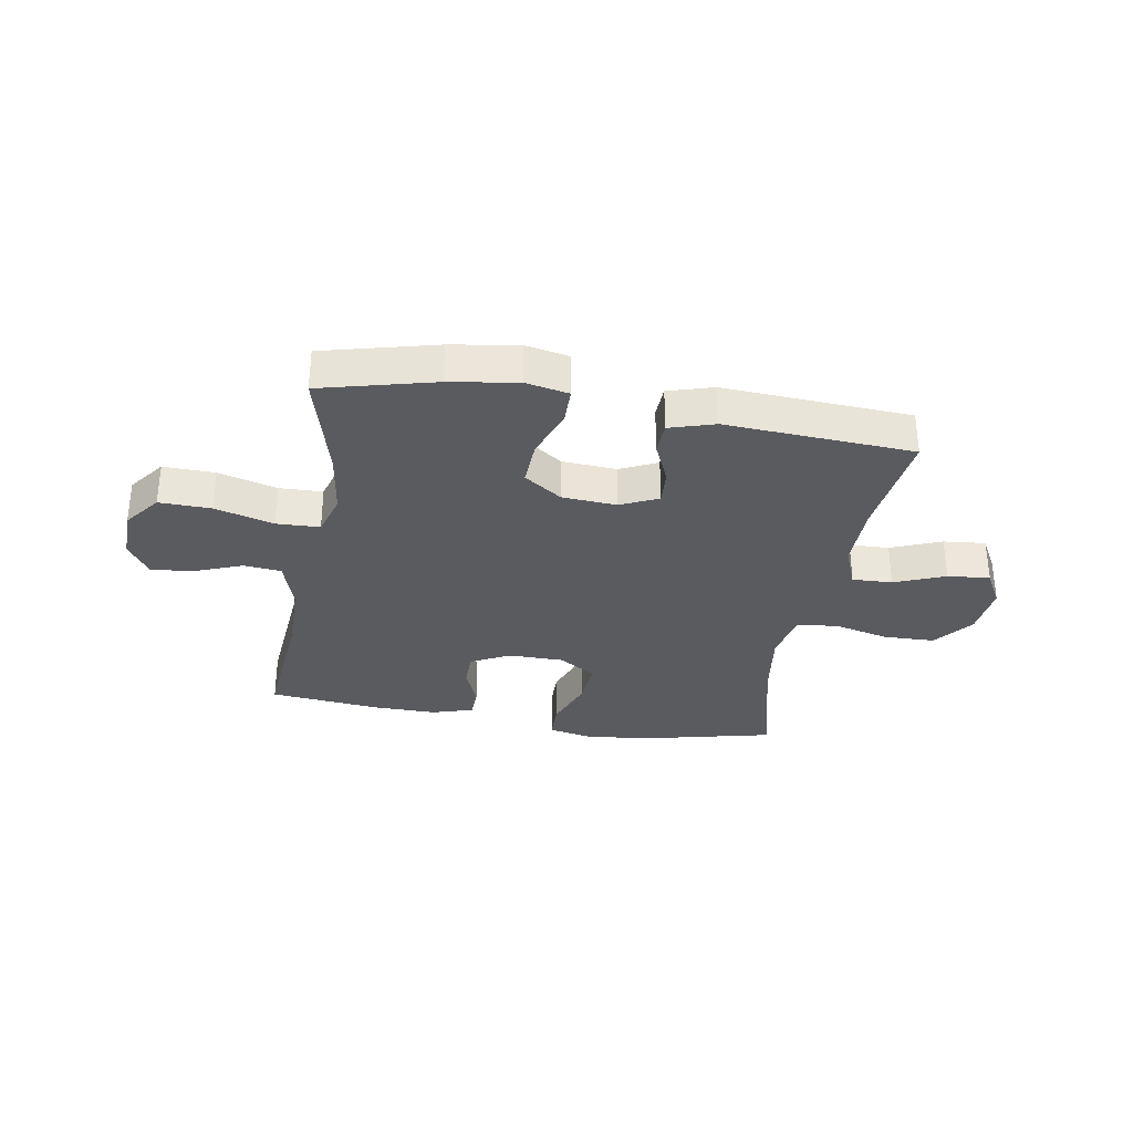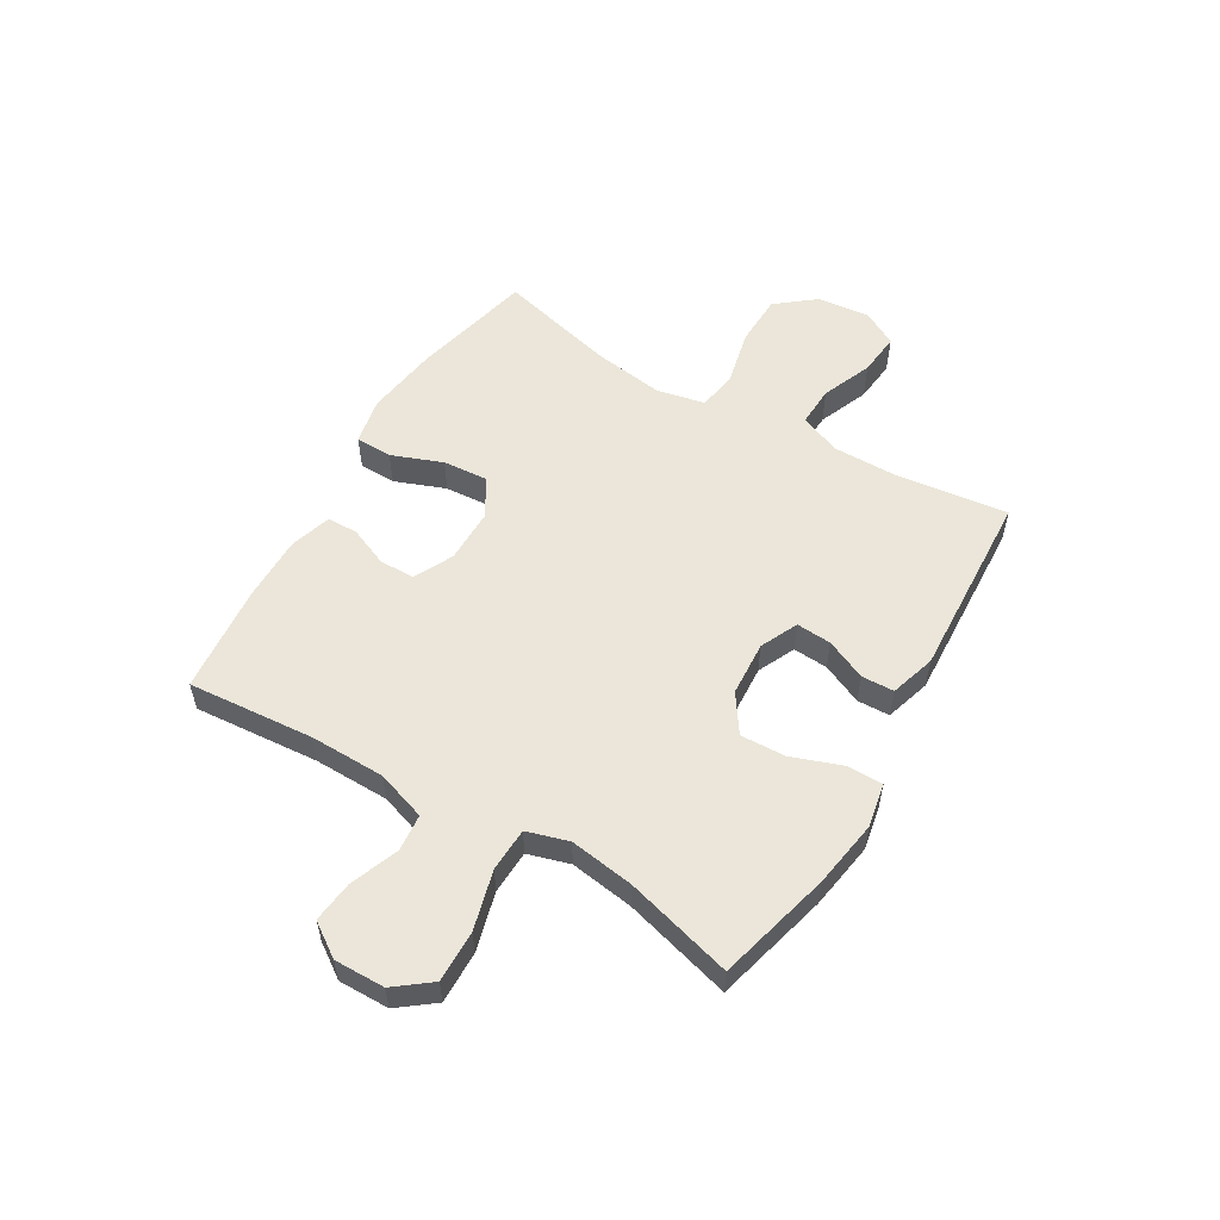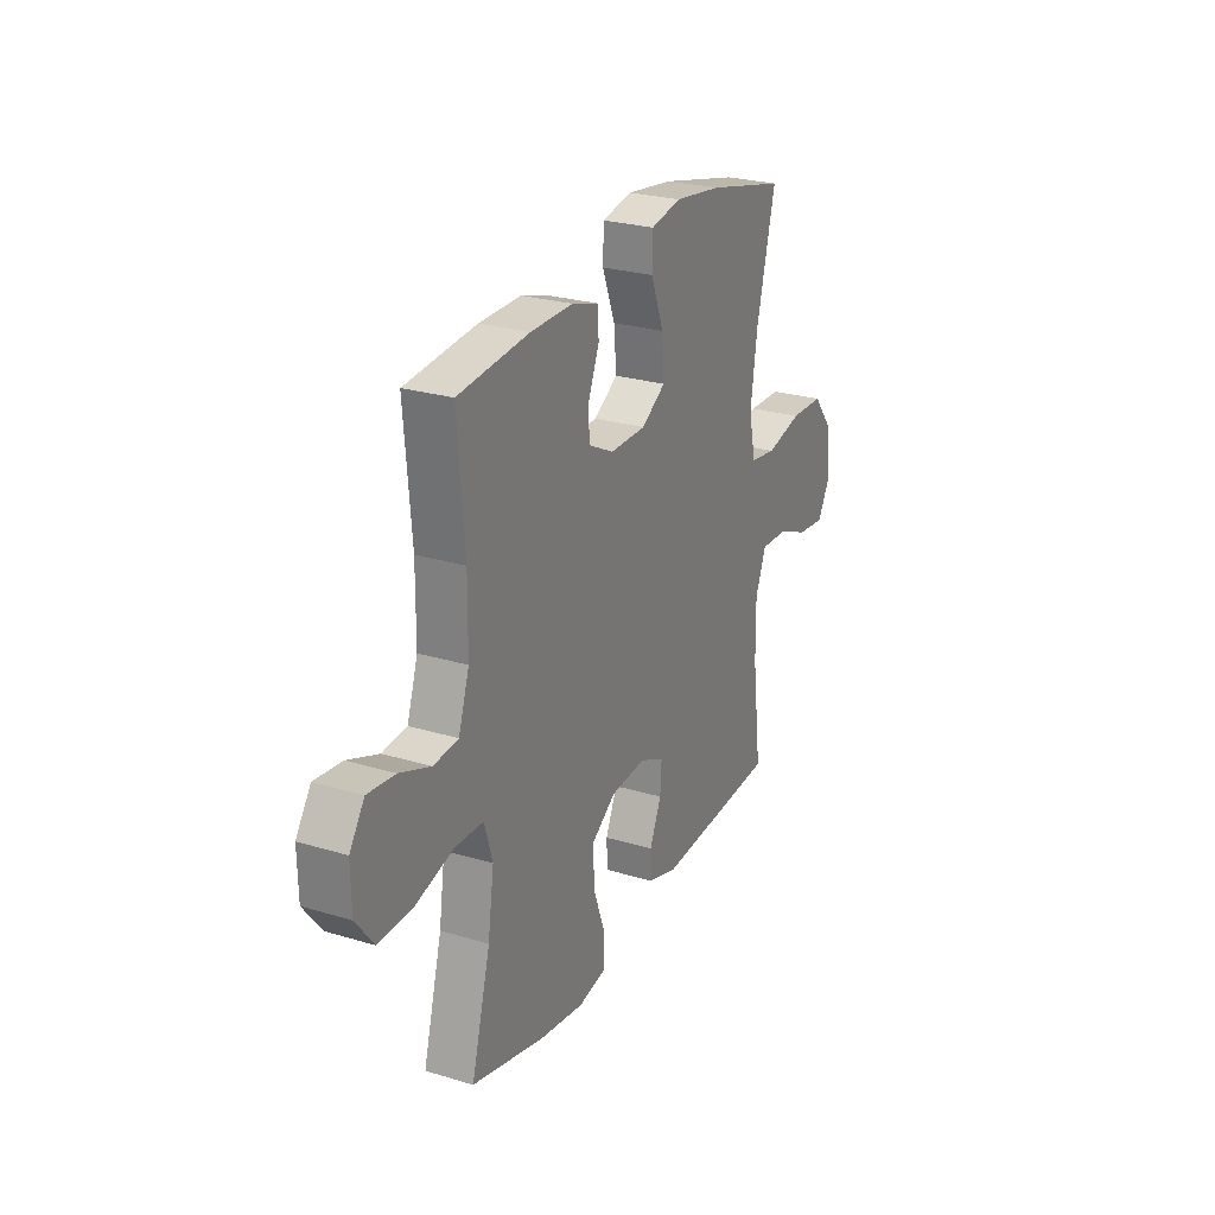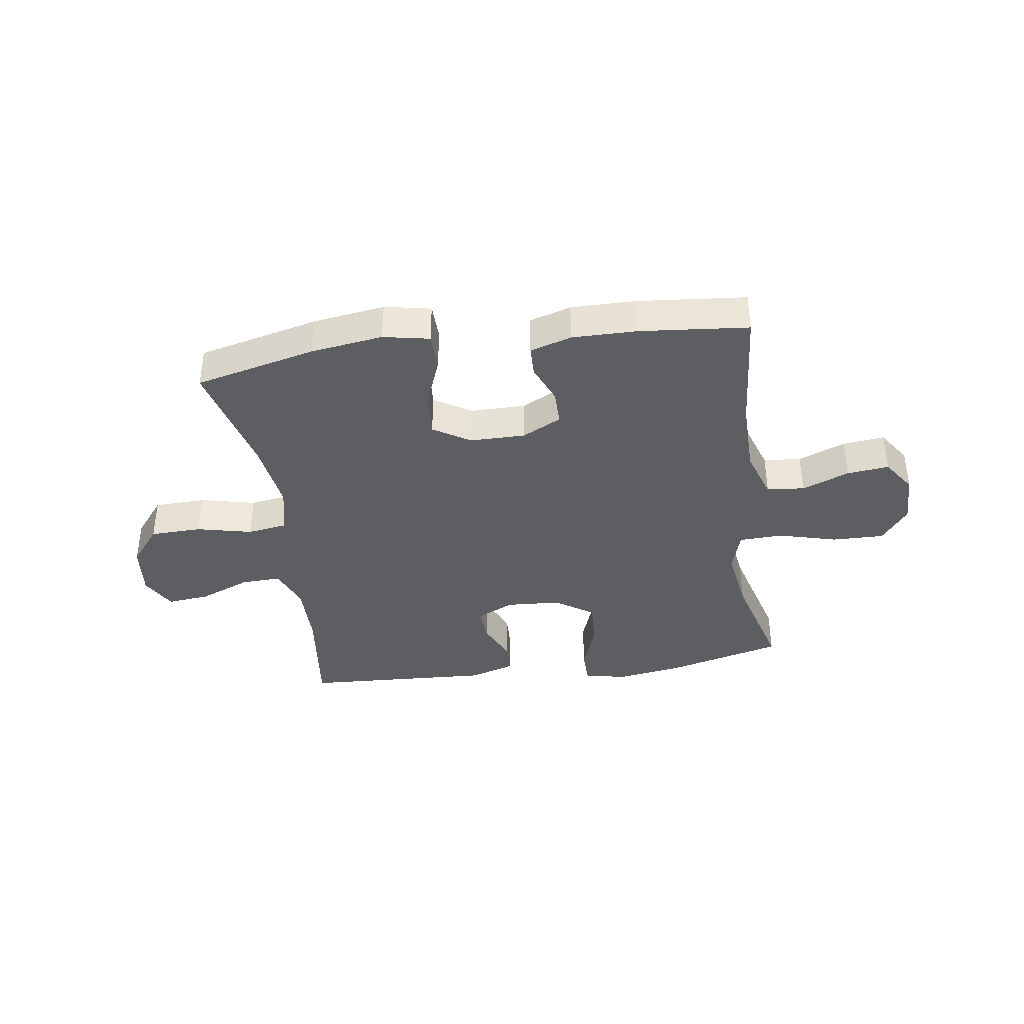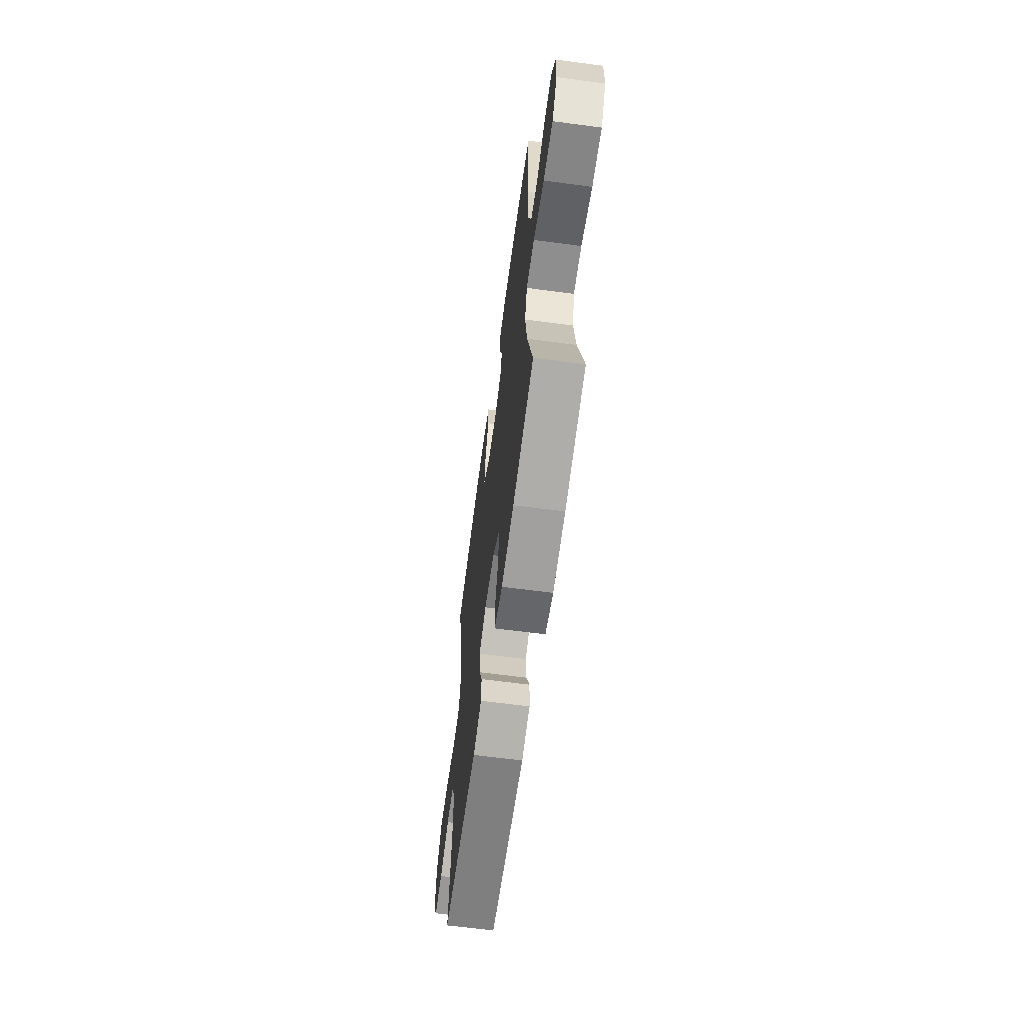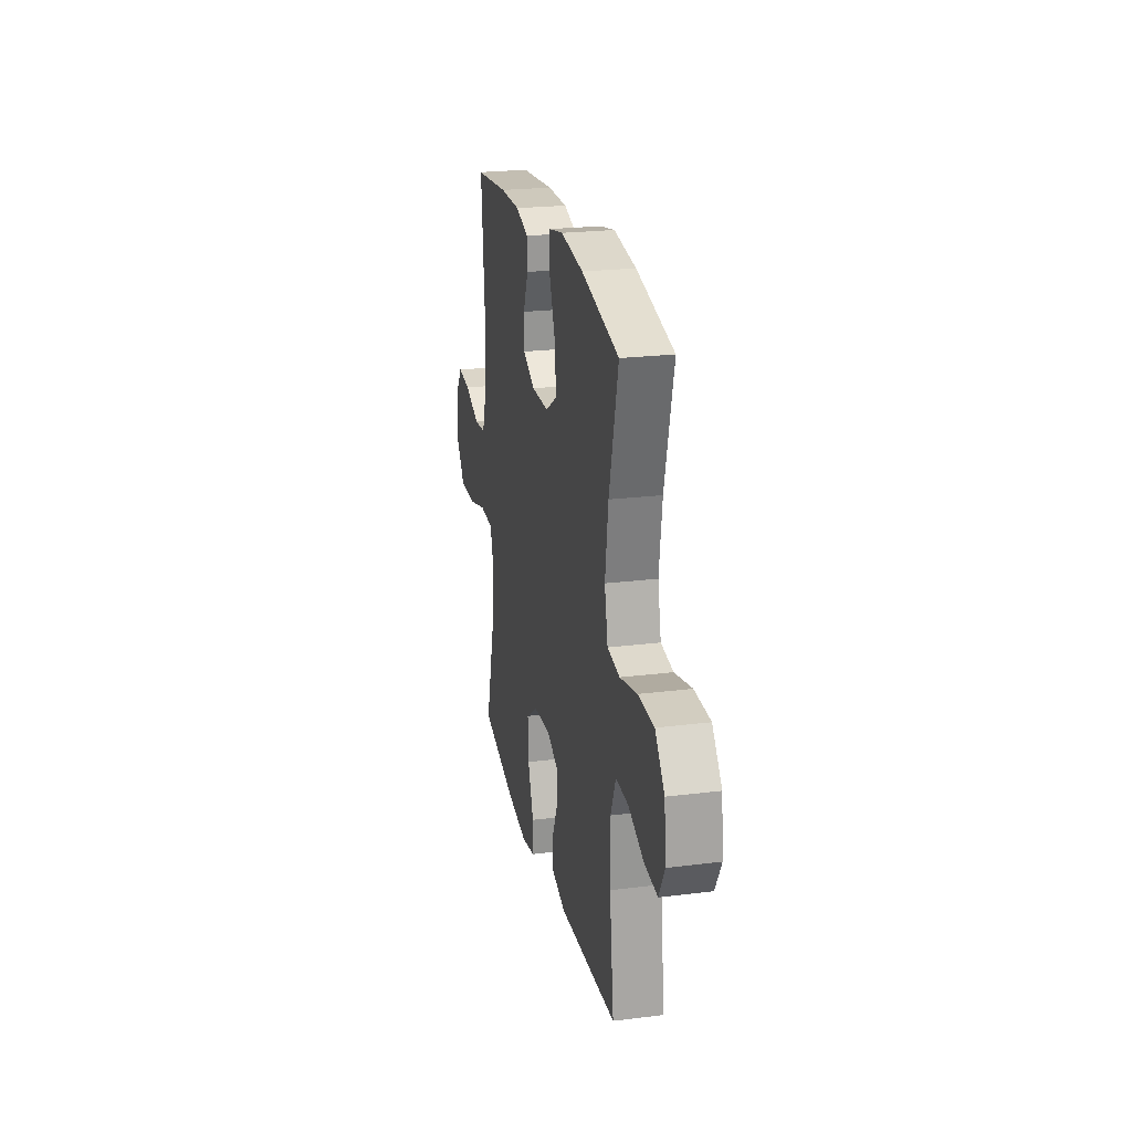
<metadata>
{"format":"obj","ext":"obj","renderer":"f3d","projection":"perspective","resolution":1024,"background":"white","views":[{"elev":-32.7,"azim":170.2,"up":"+Y"},{"elev":55.6,"azim":120.7,"up":"+Y"},{"elev":25.6,"azim":115.8,"up":"+Z"},{"elev":-38.6,"azim":8.3,"up":"+Y"},{"elev":-62.9,"azim":82.3,"up":"+Z"},{"elev":23.1,"azim":-102.0,"up":"+Z"}]}
</metadata>
<code>
o path4814
v -0.1587 0.0375 -0.5167
v -0.07604 0.0375 -0.4916
v -0.07359 0.0375 -0.4323
v -0.1067 0.0375 -0.3578
v -0.1106 0.0375 -0.2938
v -0.04209 0.0375 -0.2621
v 0.05776 0.0375 -0.2686
v 0.1265 0.0375 -0.3153
v 0.1228 0.0375 -0.3984
v 0.08942 0.0375 -0.4897
v 0.09004 0.0375 -0.555
v 0.169 0.0375 -0.5703
v 0.2924 0.0375 -0.5509
v 0.5001 0.0375 -0.4978
v 0.4467 0.0375 -0.3012
v 0.4298 0.0375 -0.1838
v 0.4527 0.0375 -0.1077
v 0.5321 0.0375 -0.1047
v 0.6393 0.0375 -0.1338
v 0.7341 0.0375 -0.1358
v 0.7838 0.0375 -0.07119
v 0.7856 0.0375 0.02095
v 0.744 0.0375 0.08186
v 0.6678 0.0375 0.0734
v 0.5812 0.0375 0.03988
v 0.5124 0.0375 0.04619
v 0.4823 0.0375 0.1368
v 0.4809 0.0375 0.2745
v 0.5001 0.0375 0.5041
v 0.3015 0.0375 0.5235
v 0.1832 0.0375 0.5246
v 0.1073 0.0375 0.5016
v 0.1057 0.0375 0.4457
v 0.1355 0.0375 0.3741
v 0.1352 0.0375 0.31
v 0.06378 0.0375 0.2741
v -0.037 0.0375 0.2744
v -0.1047 0.0375 0.3162
v -0.09819 0.0375 0.3977
v -0.06253 0.0375 0.4901
v -0.06406 0.0375 0.5575
v -0.1487 0.0375 0.5743
v -0.2804 0.0375 0.556
v -0.5016 0.0375 0.5041
v -0.448 0.0375 0.2892
v -0.4296 0.0375 0.1594
v -0.4488 0.0375 0.07196
v -0.5218 0.0375 0.06098
v -0.6232 0.0375 0.08464
v -0.7169 0.0375 0.0821
v -0.7727 0.0375 0.01265
v -0.7834 0.0375 -0.08401
v -0.7479 0.0375 -0.1481
v -0.6705 0.0375 -0.1402
v -0.5786 0.0375 -0.1032
v -0.5053 0.0375 -0.1003
v -0.4749 0.0375 -0.1754
v -0.4762 0.0375 -0.2952
v -0.5016 0.0375 -0.4978
v -0.1587 -0.0375 -0.5167
v -0.07604 -0.0375 -0.4916
v -0.07359 -0.0375 -0.4323
v -0.1067 -0.0375 -0.3578
v -0.1106 -0.0375 -0.2938
v -0.04209 -0.0375 -0.2621
v 0.05776 -0.0375 -0.2686
v 0.1265 -0.0375 -0.3153
v 0.1228 -0.0375 -0.3984
v 0.08942 -0.0375 -0.4897
v 0.09004 -0.0375 -0.555
v 0.169 -0.0375 -0.5703
v 0.2924 -0.0375 -0.5509
v 0.5001 -0.0375 -0.4978
v 0.4467 -0.0375 -0.3012
v 0.4298 -0.0375 -0.1838
v 0.4527 -0.0375 -0.1077
v 0.5321 -0.0375 -0.1047
v 0.6393 -0.0375 -0.1338
v 0.7341 -0.0375 -0.1358
v 0.7838 -0.0375 -0.07119
v 0.7856 -0.0375 0.02095
v 0.744 -0.0375 0.08186
v 0.6678 -0.0375 0.0734
v 0.5812 -0.0375 0.03988
v 0.5124 -0.0375 0.04619
v 0.4823 -0.0375 0.1368
v 0.4809 -0.0375 0.2745
v 0.5001 -0.0375 0.5041
v 0.3015 -0.0375 0.5235
v 0.1832 -0.0375 0.5246
v 0.1073 -0.0375 0.5016
v 0.1057 -0.0375 0.4457
v 0.1355 -0.0375 0.3741
v 0.1352 -0.0375 0.31
v 0.06378 -0.0375 0.2741
v -0.037 -0.0375 0.2744
v -0.1047 -0.0375 0.3162
v -0.09819 -0.0375 0.3977
v -0.06253 -0.0375 0.4901
v -0.06406 -0.0375 0.5575
v -0.1487 -0.0375 0.5743
v -0.2804 -0.0375 0.556
v -0.5016 -0.0375 0.5041
v -0.448 -0.0375 0.2892
v -0.4296 -0.0375 0.1594
v -0.4488 -0.0375 0.07196
v -0.5218 -0.0375 0.06098
v -0.6232 -0.0375 0.08464
v -0.7169 -0.0375 0.0821
v -0.7727 -0.0375 0.01265
v -0.7834 -0.0375 -0.08401
v -0.7479 -0.0375 -0.1481
v -0.6705 -0.0375 -0.1402
v -0.5786 -0.0375 -0.1032
v -0.5053 -0.0375 -0.1003
v -0.4749 -0.0375 -0.1754
v -0.4762 -0.0375 -0.2952
v -0.5016 -0.0375 -0.4978
v 0.7838 0.0375 -0.07119
v 0.7856 0.0375 0.02095
v 0.744 0.0375 0.08186
v 0.744 0.0375 0.08186
v 0.7341 0.0375 -0.1358
v 0.6678 0.0375 0.0734
v 0.6393 0.0375 -0.1338
v 0.5812 0.0375 0.03988
v 0.5321 0.0375 -0.1047
v 0.5124 0.0375 0.04619
v 0.5124 0.0375 0.04619
v 0.4527 0.0375 -0.1077
v 0.4527 0.0375 -0.1077
v 0.4823 0.0375 0.1368
v 0.4809 0.0375 0.2745
v 0.5001 0.0375 0.5041
v 0.5001 0.0375 0.5041
v 0.5001 0.0375 -0.4978
v 0.5001 0.0375 -0.4978
v 0.4467 0.0375 -0.3012
v 0.4298 0.0375 -0.1838
v 0.3015 0.0375 0.5235
v 0.2924 0.0375 -0.5509
v 0.1832 0.0375 0.5246
v 0.169 0.0375 -0.5703
v 0.1073 0.0375 0.5016
v 0.1073 0.0375 0.5016
v 0.09004 0.0375 -0.555
v 0.09004 0.0375 -0.555
v 0.1265 0.0375 -0.3153
v 0.1228 0.0375 -0.3984
v 0.1355 0.0375 0.3741
v 0.1352 0.0375 0.31
v 0.1352 0.0375 0.31
v 0.1057 0.0375 0.4457
v 0.06378 0.0375 0.2741
v 0.05776 0.0375 -0.2686
v 0.08942 0.0375 -0.4897
v -0.037 0.0375 0.2744
v -0.04209 0.0375 -0.2621
v -0.1047 0.0375 0.3162
v -0.1047 0.0375 0.3162
v -0.1106 0.0375 -0.2938
v -0.1106 0.0375 -0.2938
v -0.09819 0.0375 0.3977
v -0.06253 0.0375 0.4901
v -0.06406 0.0375 0.5575
v -0.06406 0.0375 0.5575
v -0.1487 0.0375 0.5743
v -0.07604 0.0375 -0.4916
v -0.07604 0.0375 -0.4916
v -0.07359 0.0375 -0.4323
v -0.1067 0.0375 -0.3578
v -0.1587 0.0375 -0.5167
v -0.2804 0.0375 0.556
v -0.4296 0.0375 0.1594
v -0.4488 0.0375 0.07196
v -0.4488 0.0375 0.07196
v -0.448 0.0375 0.2892
v -0.5218 0.0375 0.06098
v -0.4749 0.0375 -0.1754
v -0.4762 0.0375 -0.2952
v -0.5053 0.0375 -0.1003
v -0.5053 0.0375 -0.1003
v -0.5016 0.0375 0.5041
v -0.5016 0.0375 0.5041
v -0.5016 0.0375 -0.4978
v -0.5016 0.0375 -0.4978
v -0.5786 0.0375 -0.1032
v -0.6232 0.0375 0.08464
v -0.6705 0.0375 -0.1402
v -0.7169 0.0375 0.0821
v -0.7479 0.0375 -0.1481
v -0.7479 0.0375 -0.1481
v -0.7727 0.0375 0.01265
v -0.7834 0.0375 -0.08401
v 0.7838 -0.0375 -0.07119
v 0.7856 -0.0375 0.02095
v 0.744 -0.0375 0.08186
v 0.744 -0.0375 0.08186
v 0.7341 -0.0375 -0.1358
v 0.6678 -0.0375 0.0734
v 0.6393 -0.0375 -0.1338
v 0.5812 -0.0375 0.03988
v 0.5321 -0.0375 -0.1047
v 0.5124 -0.0375 0.04619
v 0.5124 -0.0375 0.04619
v 0.4527 -0.0375 -0.1077
v 0.4527 -0.0375 -0.1077
v 0.4823 -0.0375 0.1368
v 0.4809 -0.0375 0.2745
v 0.5001 -0.0375 0.5041
v 0.5001 -0.0375 0.5041
v 0.5001 -0.0375 -0.4978
v 0.5001 -0.0375 -0.4978
v 0.4467 -0.0375 -0.3012
v 0.4298 -0.0375 -0.1838
v 0.3015 -0.0375 0.5235
v 0.2924 -0.0375 -0.5509
v 0.1832 -0.0375 0.5246
v 0.169 -0.0375 -0.5703
v 0.1073 -0.0375 0.5016
v 0.1073 -0.0375 0.5016
v 0.09004 -0.0375 -0.555
v 0.09004 -0.0375 -0.555
v 0.1265 -0.0375 -0.3153
v 0.1228 -0.0375 -0.3984
v 0.1355 -0.0375 0.3741
v 0.1352 -0.0375 0.31
v 0.1352 -0.0375 0.31
v 0.1057 -0.0375 0.4457
v 0.06378 -0.0375 0.2741
v 0.05776 -0.0375 -0.2686
v 0.08942 -0.0375 -0.4897
v -0.037 -0.0375 0.2744
v -0.04209 -0.0375 -0.2621
v -0.1047 -0.0375 0.3162
v -0.1047 -0.0375 0.3162
v -0.1106 -0.0375 -0.2938
v -0.1106 -0.0375 -0.2938
v -0.09819 -0.0375 0.3977
v -0.06253 -0.0375 0.4901
v -0.06406 -0.0375 0.5575
v -0.06406 -0.0375 0.5575
v -0.1487 -0.0375 0.5743
v -0.07604 -0.0375 -0.4916
v -0.07604 -0.0375 -0.4916
v -0.07359 -0.0375 -0.4323
v -0.1067 -0.0375 -0.3578
v -0.1587 -0.0375 -0.5167
v -0.2804 -0.0375 0.556
v -0.4296 -0.0375 0.1594
v -0.4488 -0.0375 0.07196
v -0.4488 -0.0375 0.07196
v -0.448 -0.0375 0.2892
v -0.5218 -0.0375 0.06098
v -0.4749 -0.0375 -0.1754
v -0.4762 -0.0375 -0.2952
v -0.5053 -0.0375 -0.1003
v -0.5053 -0.0375 -0.1003
v -0.5016 -0.0375 0.5041
v -0.5016 -0.0375 0.5041
v -0.5016 -0.0375 -0.4978
v -0.5016 -0.0375 -0.4978
v -0.5786 -0.0375 -0.1032
v -0.6232 -0.0375 0.08464
v -0.6705 -0.0375 -0.1402
v -0.7169 -0.0375 0.0821
v -0.7479 -0.0375 -0.1481
v -0.7479 -0.0375 -0.1481
v -0.7727 -0.0375 0.01265
v -0.7834 -0.0375 -0.08401
f 225 214 224
f 217 225 219
f 230 208 227
f 222 219 232
f 237 256 247
f 215 224 214
f 256 237 255
f 251 234 233
f 204 203 202
f 214 225 217
f 250 235 253
f 267 265 270
f 248 256 261
f 231 206 230
f 263 257 254
f 226 227 209
f 233 234 230
f 230 206 208
f 259 253 249
f 202 201 200
f 224 215 231
f 253 235 249
f 266 269 264
f 255 237 251
f 263 269 265
f 270 265 269
f 249 239 243
f 195 201 199
f 244 246 248
f 200 196 197
f 257 255 251
f 251 237 234
f 243 240 241
f 201 202 203
f 231 215 206
f 264 269 263
f 232 219 225
f 248 247 256
f 227 208 209
f 208 206 204
f 250 233 235
f 264 263 254
f 206 203 204
f 200 195 196
f 254 257 251
f 251 233 250
f 247 248 246
f 216 209 210
f 229 218 220
f 216 226 209
f 235 239 249
f 214 217 212
f 201 195 200
f 226 218 229
f 218 226 216
f 243 239 240
f 234 231 230
f 21 22 81 80
f 22 122 198 81
f 20 21 80 79
f 23 24 83 82
f 19 20 79 78
f 24 25 84 83
f 18 19 78 77
f 25 129 205 84
f 131 18 77 207
f 26 27 86 85
f 28 135 211 87
f 27 28 87 86
f 137 15 74 213
f 16 17 76 75
f 15 16 75 74
f 29 30 89 88
f 13 14 73 72
f 30 31 90 89
f 12 13 72 71
f 31 145 221 90
f 147 12 71 223
f 8 9 68 67
f 34 152 228 93
f 33 34 93 92
f 32 33 92 91
f 35 36 95 94
f 7 8 67 66
f 10 11 70 69
f 9 10 69 68
f 36 37 96 95
f 6 7 66 65
f 37 160 236 96
f 162 6 65 238
f 39 40 99 98
f 40 166 242 99
f 41 42 101 100
f 169 3 62 245
f 3 4 63 62
f 1 2 61 60
f 38 39 98 97
f 4 5 64 63
f 42 43 102 101
f 46 176 252 105
f 45 46 105 104
f 47 48 107 106
f 57 58 117 116
f 182 57 116 258
f 184 45 104 260
f 43 44 103 102
f 186 1 60 262
f 58 59 118 117
f 55 56 115 114
f 48 49 108 107
f 54 55 114 113
f 49 50 109 108
f 192 54 113 268
f 50 51 110 109
f 52 53 112 111
f 51 52 111 110
f 149 148 138
f 141 143 149
f 154 151 132
f 146 156 143
f 161 171 180
f 139 138 148
f 180 179 161
f 175 157 158
f 128 126 127
f 138 141 149
f 174 177 159
f 191 194 189
f 172 185 180
f 155 154 130
f 187 178 181
f 150 133 151
f 157 154 158
f 154 132 130
f 183 173 177
f 126 124 125
f 148 155 139
f 177 173 159
f 190 188 193
f 179 175 161
f 187 189 193
f 194 193 189
f 173 167 163
f 119 123 125
f 168 172 170
f 124 121 120
f 181 175 179
f 175 158 161
f 167 165 164
f 125 127 126
f 155 130 139
f 188 187 193
f 156 149 143
f 172 180 171
f 151 133 132
f 132 128 130
f 174 159 157
f 188 178 187
f 130 128 127
f 124 120 119
f 178 175 181
f 175 174 157
f 171 170 172
f 140 134 133
f 153 144 142
f 140 133 150
f 159 173 163
f 138 136 141
f 125 124 119
f 150 153 142
f 142 140 150
f 167 164 163
f 158 154 155

</code>
